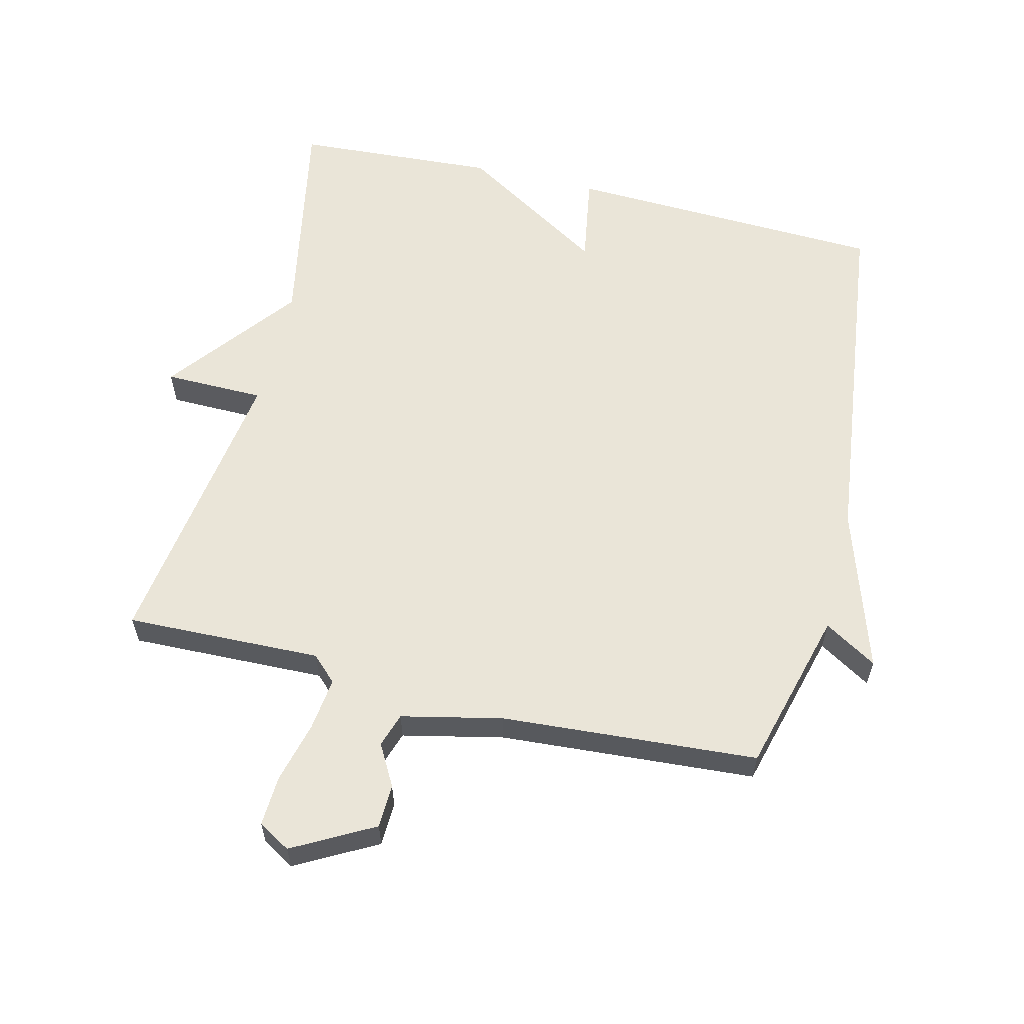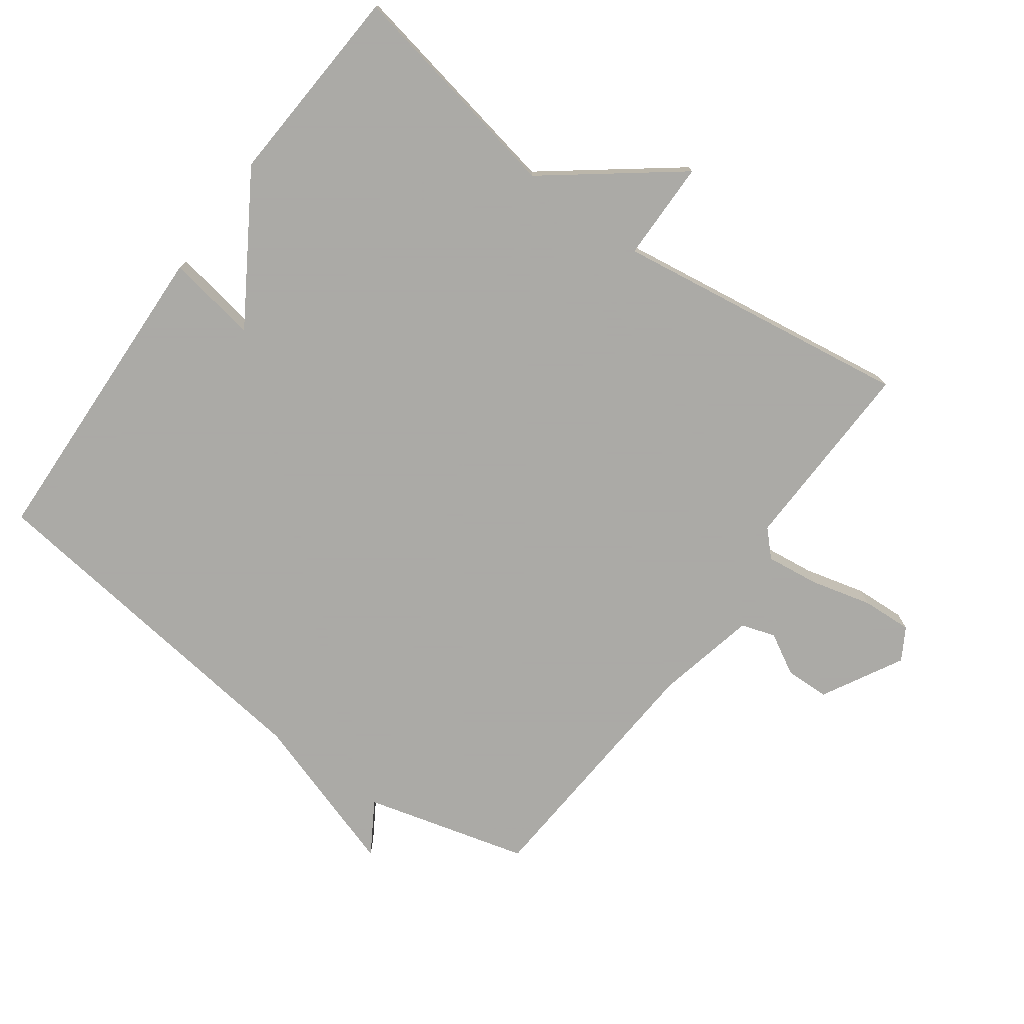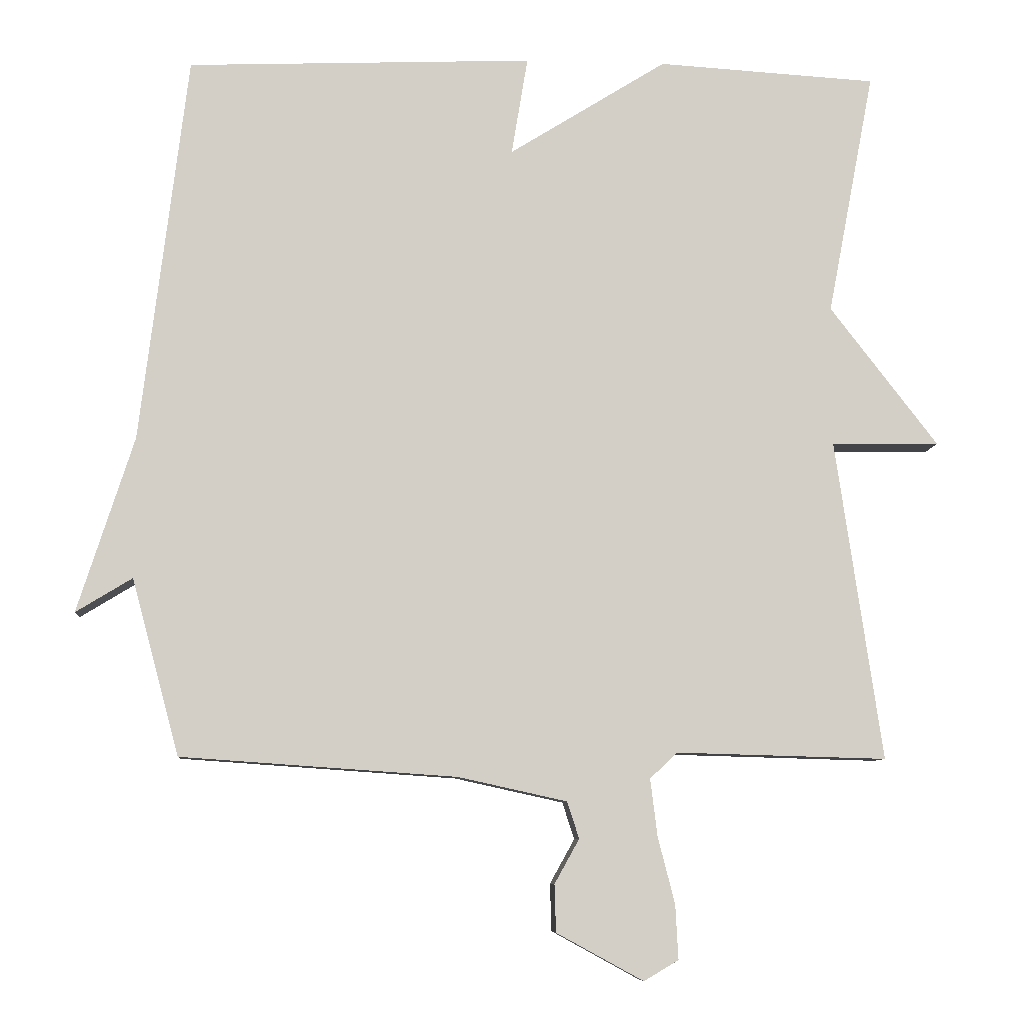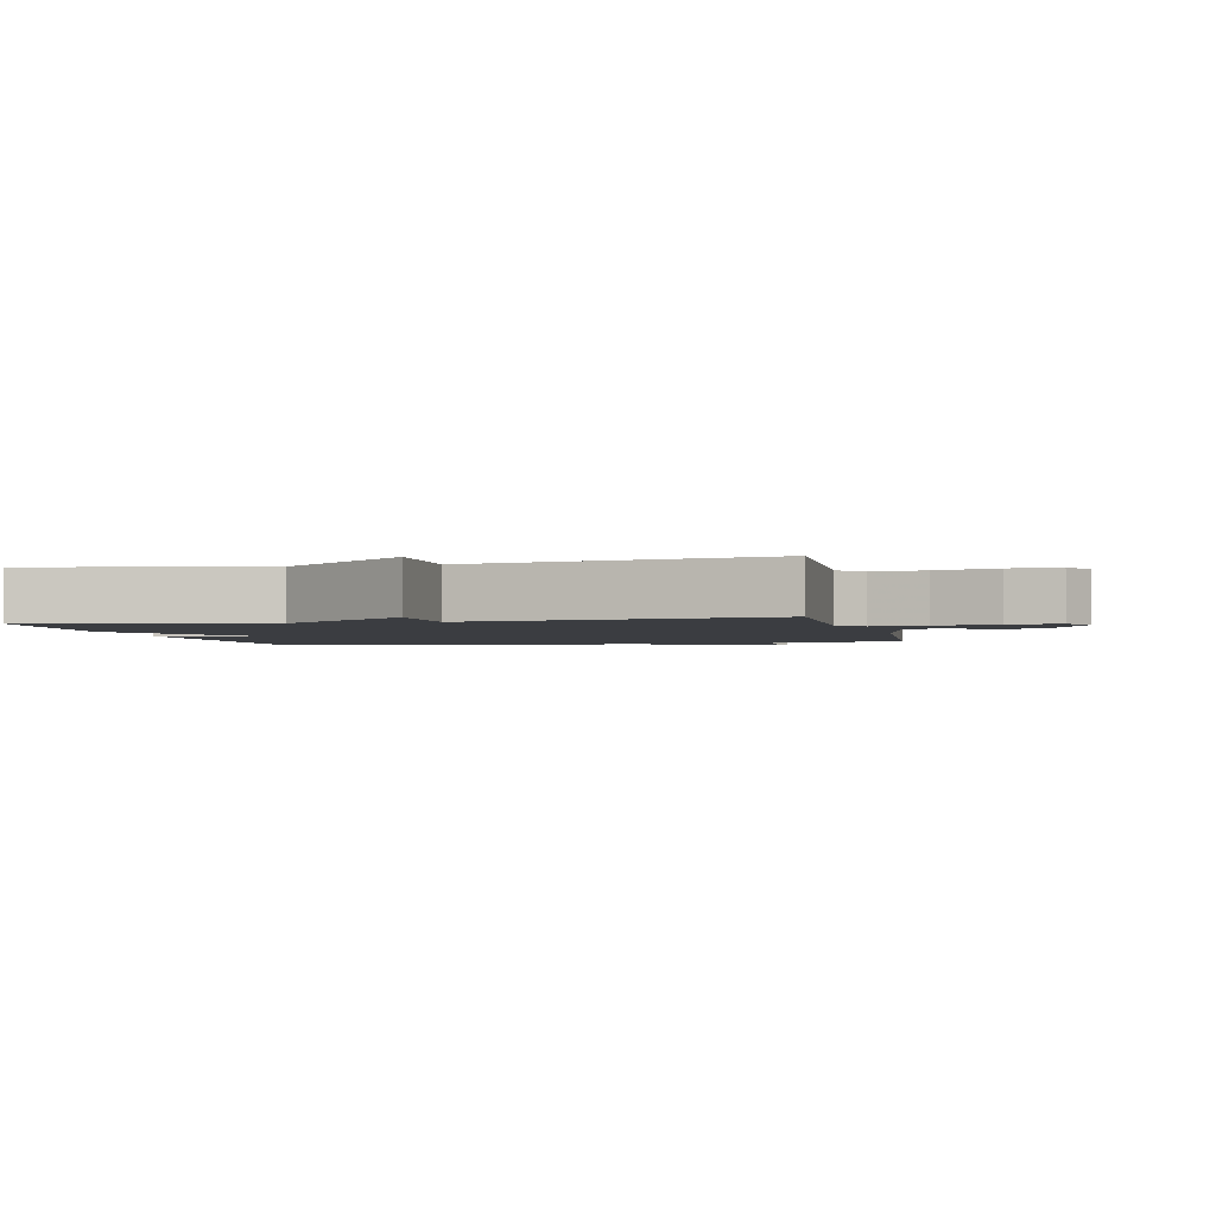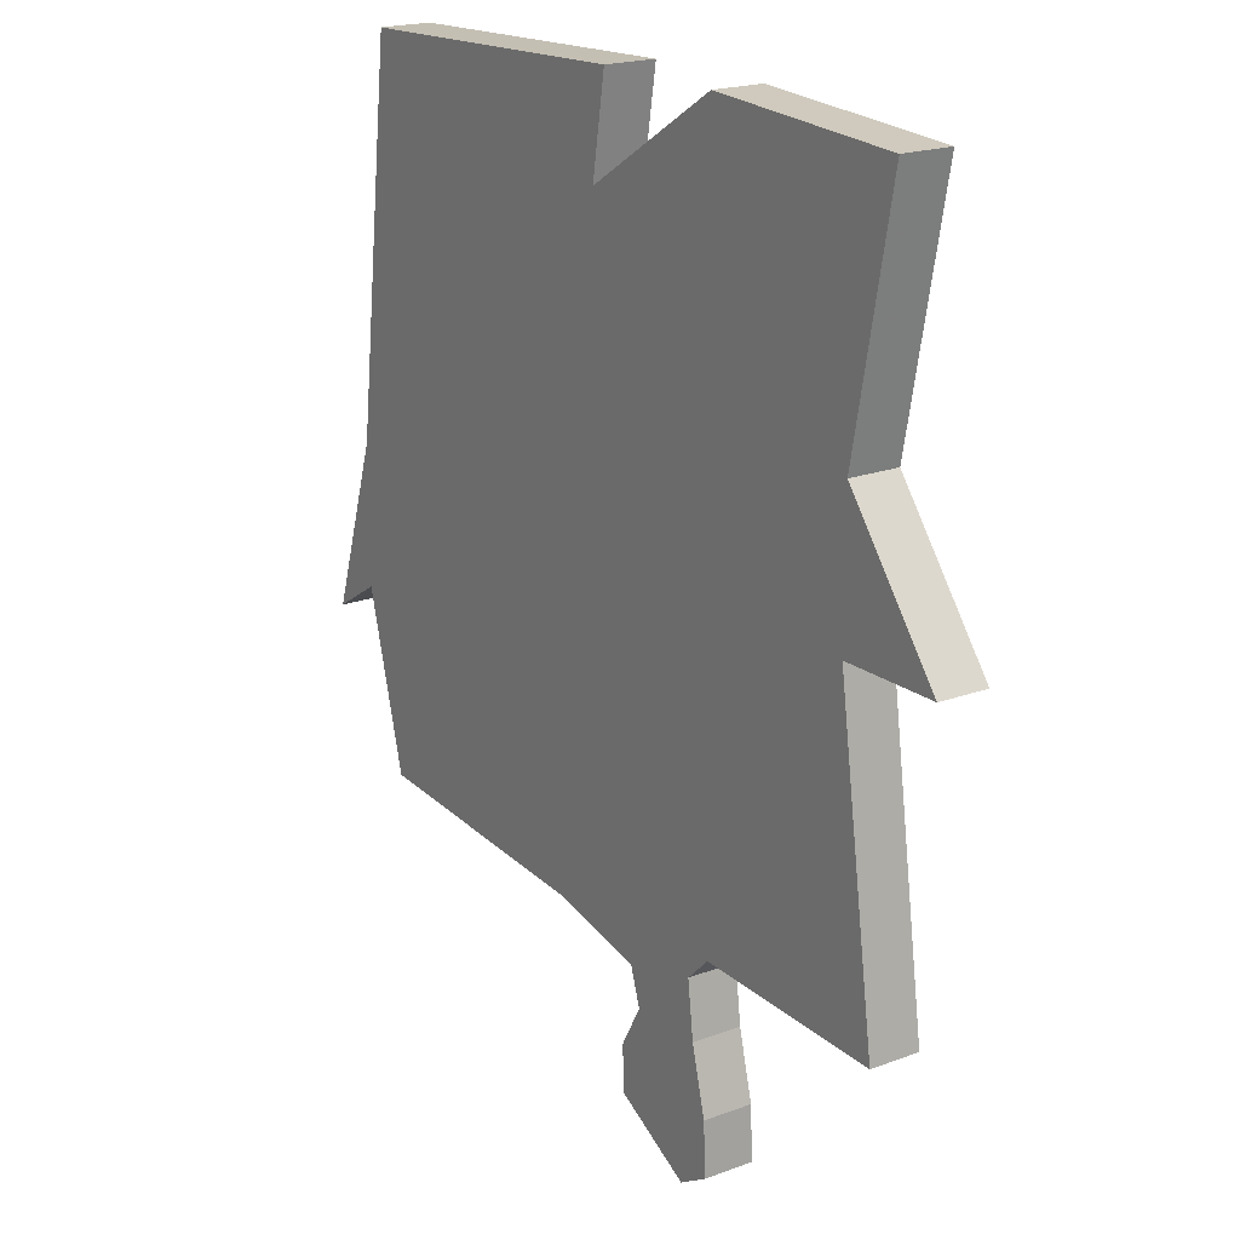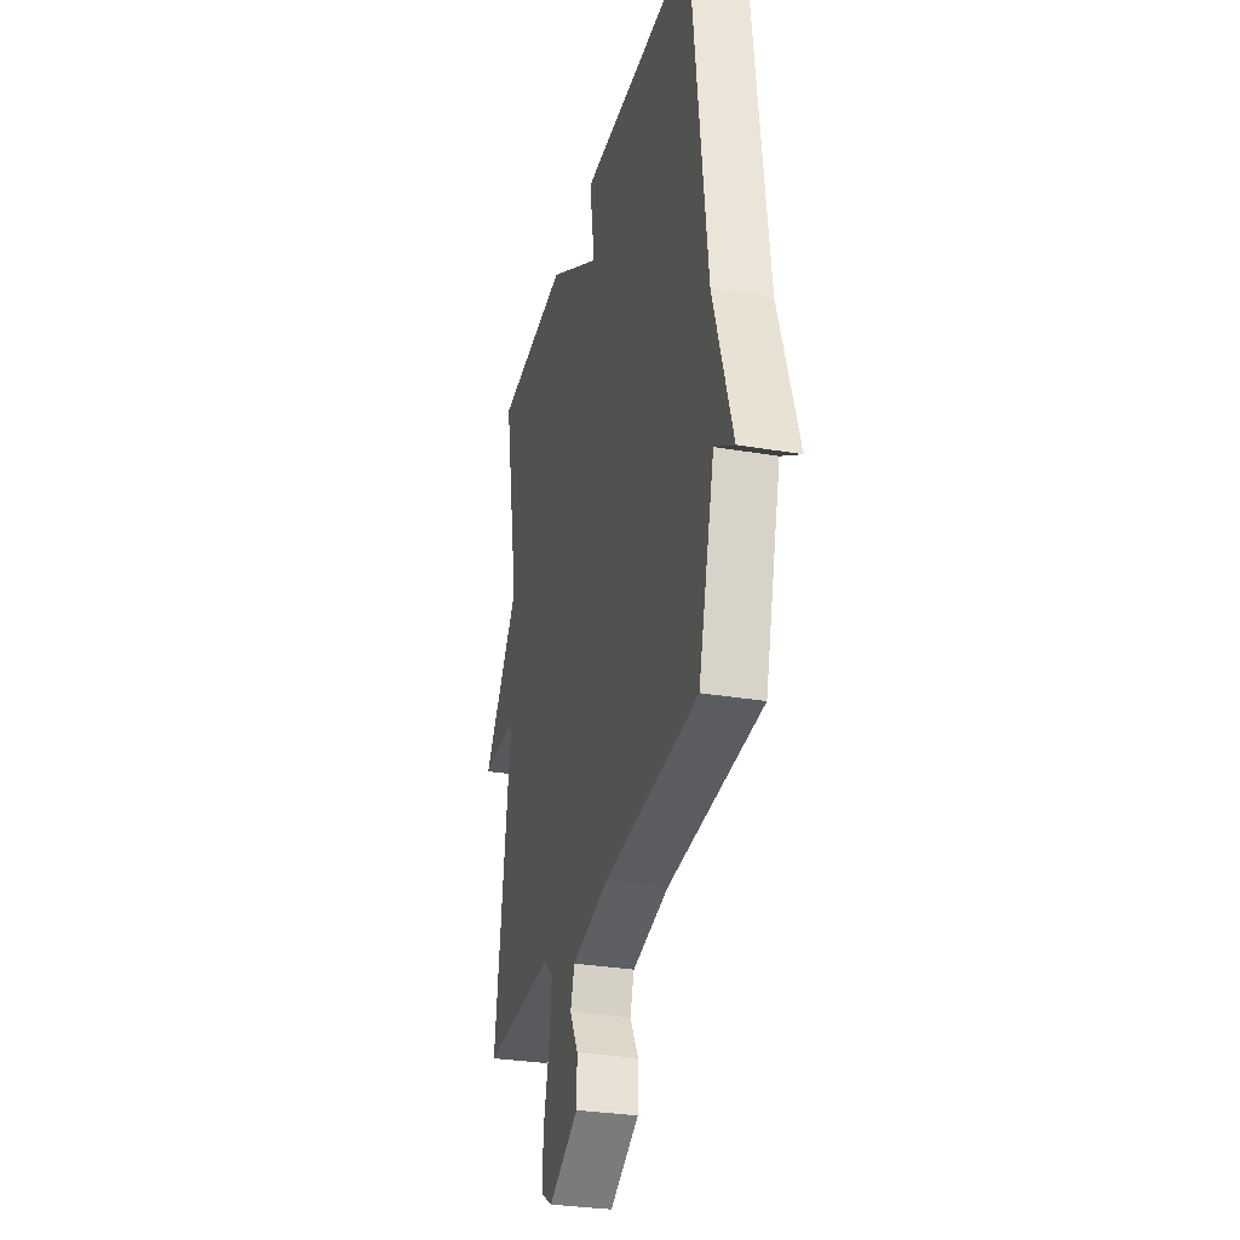
<metadata>
{"format":"obj","ext":"obj","renderer":"f3d","projection":"perspective","resolution":1024,"background":"white","views":[{"elev":59.3,"azim":-166.3,"up":"+Y"},{"elev":-75.7,"azim":53.9,"up":"+Y"},{"elev":-8.1,"azim":-4.3,"up":"+Z"},{"elev":-2.4,"azim":103.0,"up":"+Y"},{"elev":19.8,"azim":55.5,"up":"+Z"},{"elev":-30.2,"azim":-103.9,"up":"+Z"}]}
</metadata>
<code>
v 0.5 0.07 0.5
v 0.434 0.07 0.154
v 0.587 0.07 -0.044
v 0.434 0.07 -0.046
v 0.5 0.07 -0.5
v 0.201 0.07 -0.492
v 0.163 0.07 -0.529
v 0.173 0.07 -0.61
v 0.197 0.07 -0.704
v 0.201 0.07 -0.781
v 0.152 0.07 -0.81
v 0.029 0.07 -0.743
v 0.027 0.07 -0.676
v 0.062 0.07 -0.613
v 0.045 0.07 -0.561
v -0.109 0.07 -0.527
v -0.5 0.07 -0.5
v -0.567 0.07 -0.25
v -0.647 0.07 -0.299
v -0.567 0.07 -0.05
v -0.5 0.07 0.5
v -0.01 0.07 0.519
v -0.033 0.07 0.38
v 0.19 0.07 0.519
v 0.5 0 0.5
v 0.434 0 0.154
v 0.587 0 -0.044
v 0.434 0 -0.046
v 0.5 0 -0.5
v 0.201 0 -0.492
v 0.163 0 -0.529
v 0.173 0 -0.61
v 0.197 0 -0.704
v 0.201 0 -0.781
v 0.152 0 -0.81
v 0.029 0 -0.743
v 0.027 0 -0.676
v 0.062 0 -0.613
v 0.045 0 -0.561
v -0.109 0 -0.527
v -0.5 0 -0.5
v -0.567 0 -0.25
v -0.647 0 -0.299
v -0.567 0 -0.05
v -0.5 0 0.5
v -0.01 0 0.519
v -0.033 0 0.38
v 0.19 0 0.519
f 23 24 1 2
f 20 21 22 23
f 18 19 20 23
f 18 23 2
f 17 18 2
f 16 17 2
f 15 16 2
f 14 15 2
f 12 13 14
f 11 12 14
f 10 11 14
f 9 10 14
f 8 9 14
f 7 8 14
f 6 7 14 2
f 4 5 6
f 4 6 2
f 2 3 4
f 26 25 48 47
f 47 46 45 44
f 47 44 43 42
f 26 47 42
f 26 42 41
f 26 41 40
f 26 40 39
f 26 39 38
f 38 37 36
f 38 36 35
f 38 35 34
f 38 34 33
f 38 33 32
f 38 32 31
f 26 38 31 30
f 30 29 28
f 26 30 28
f 28 27 26
f 1 25 26 2
f 2 26 27 3
f 3 27 28 4
f 4 28 29 5
f 5 29 30 6
f 6 30 31 7
f 7 31 32 8
f 8 32 33 9
f 9 33 34 10
f 10 34 35 11
f 11 35 36 12
f 12 36 37 13
f 13 37 38 14
f 14 38 39 15
f 15 39 40 16
f 16 40 41 17
f 17 41 42 18
f 18 42 43 19
f 19 43 44 20
f 20 44 45 21
f 21 45 46 22
f 22 46 47 23
f 23 47 48 24
f 24 48 25 1

</code>
